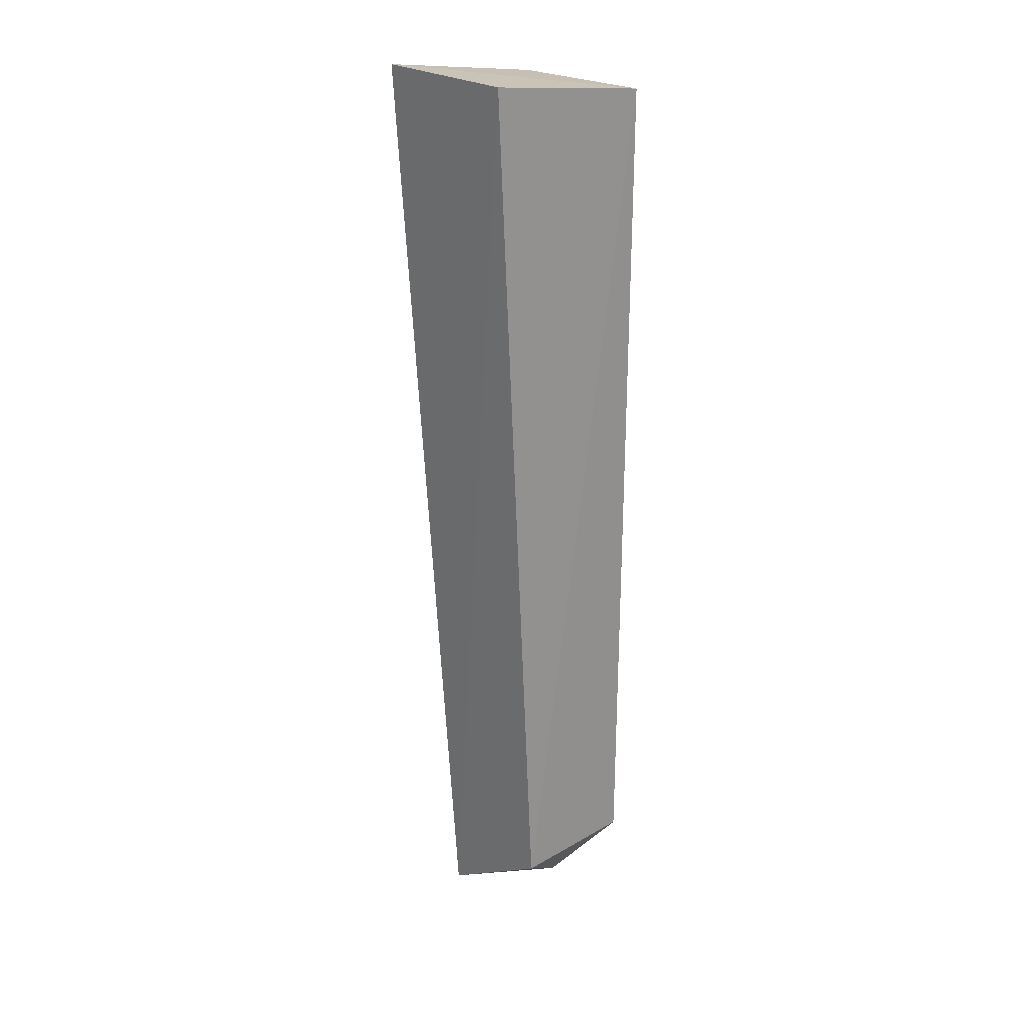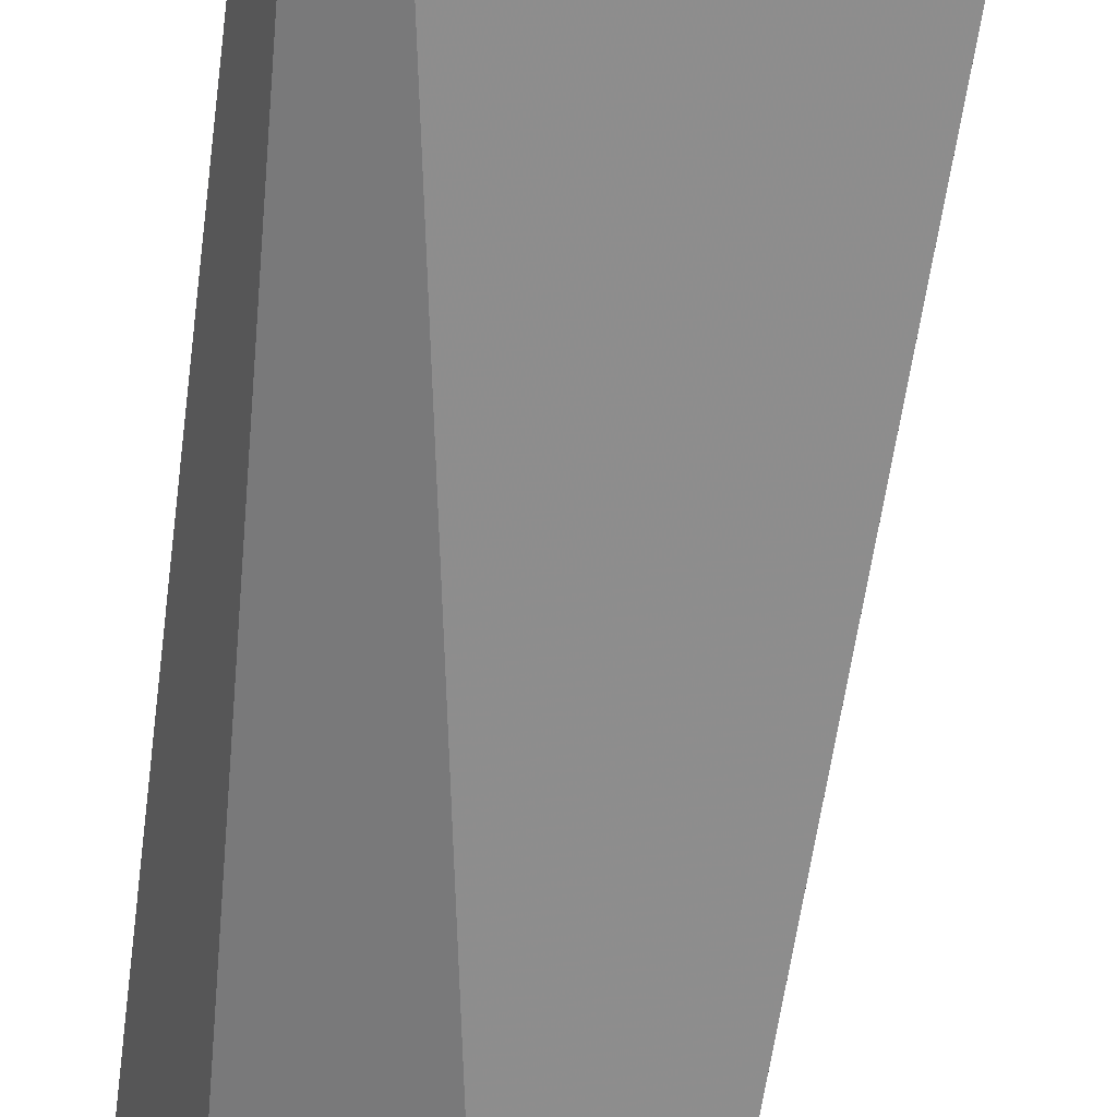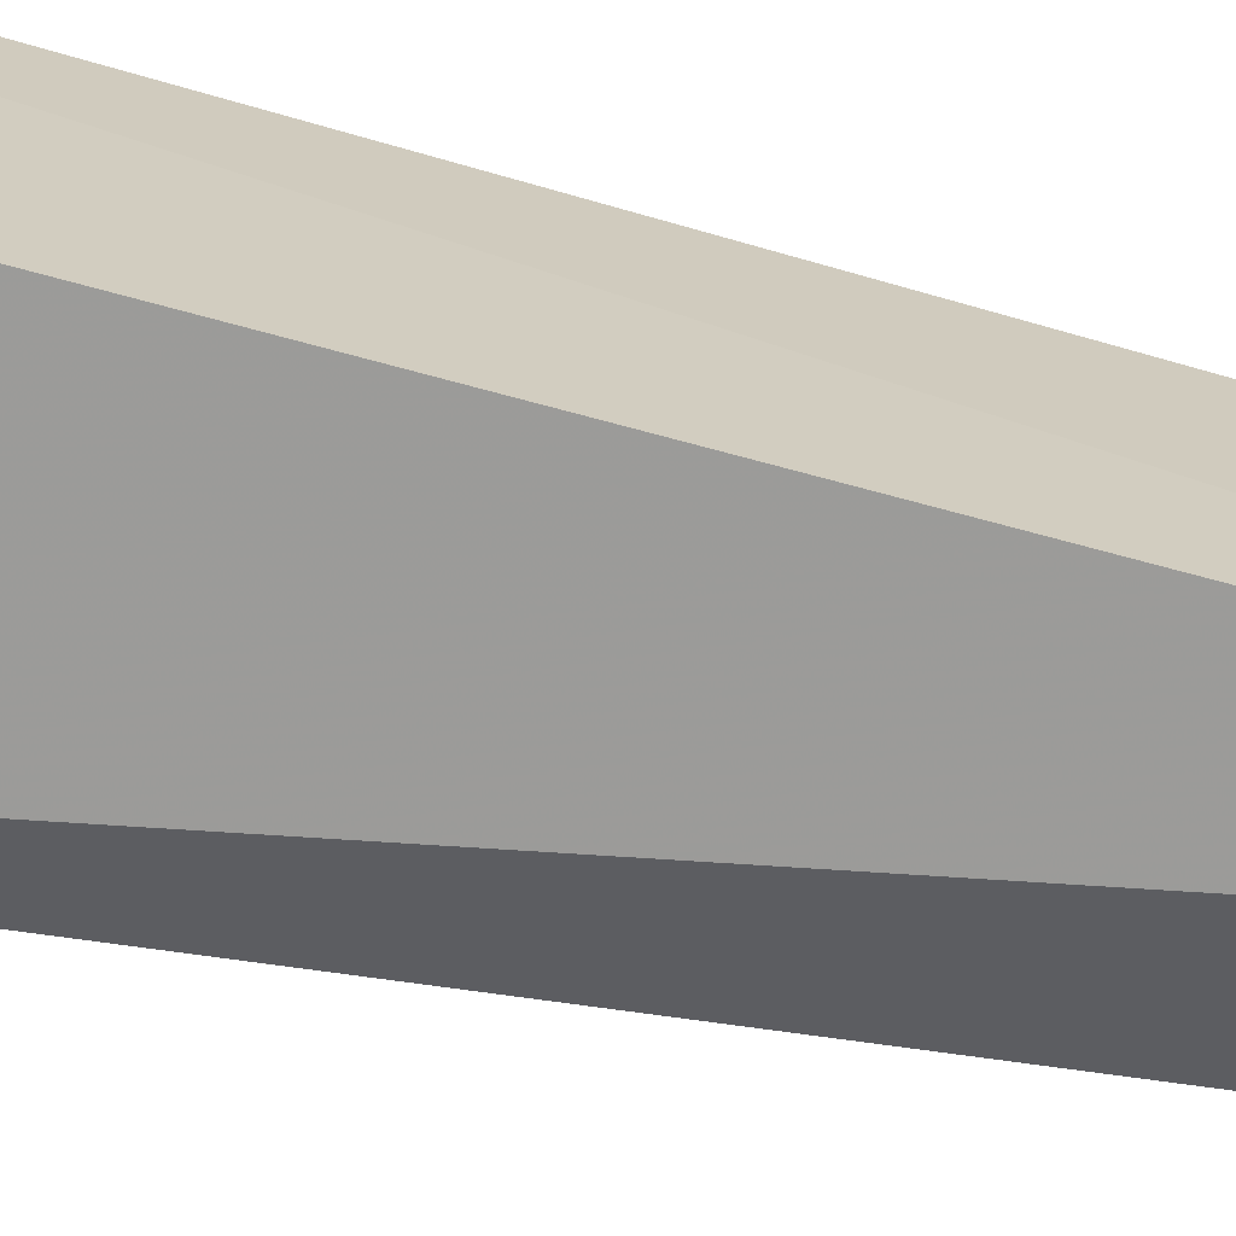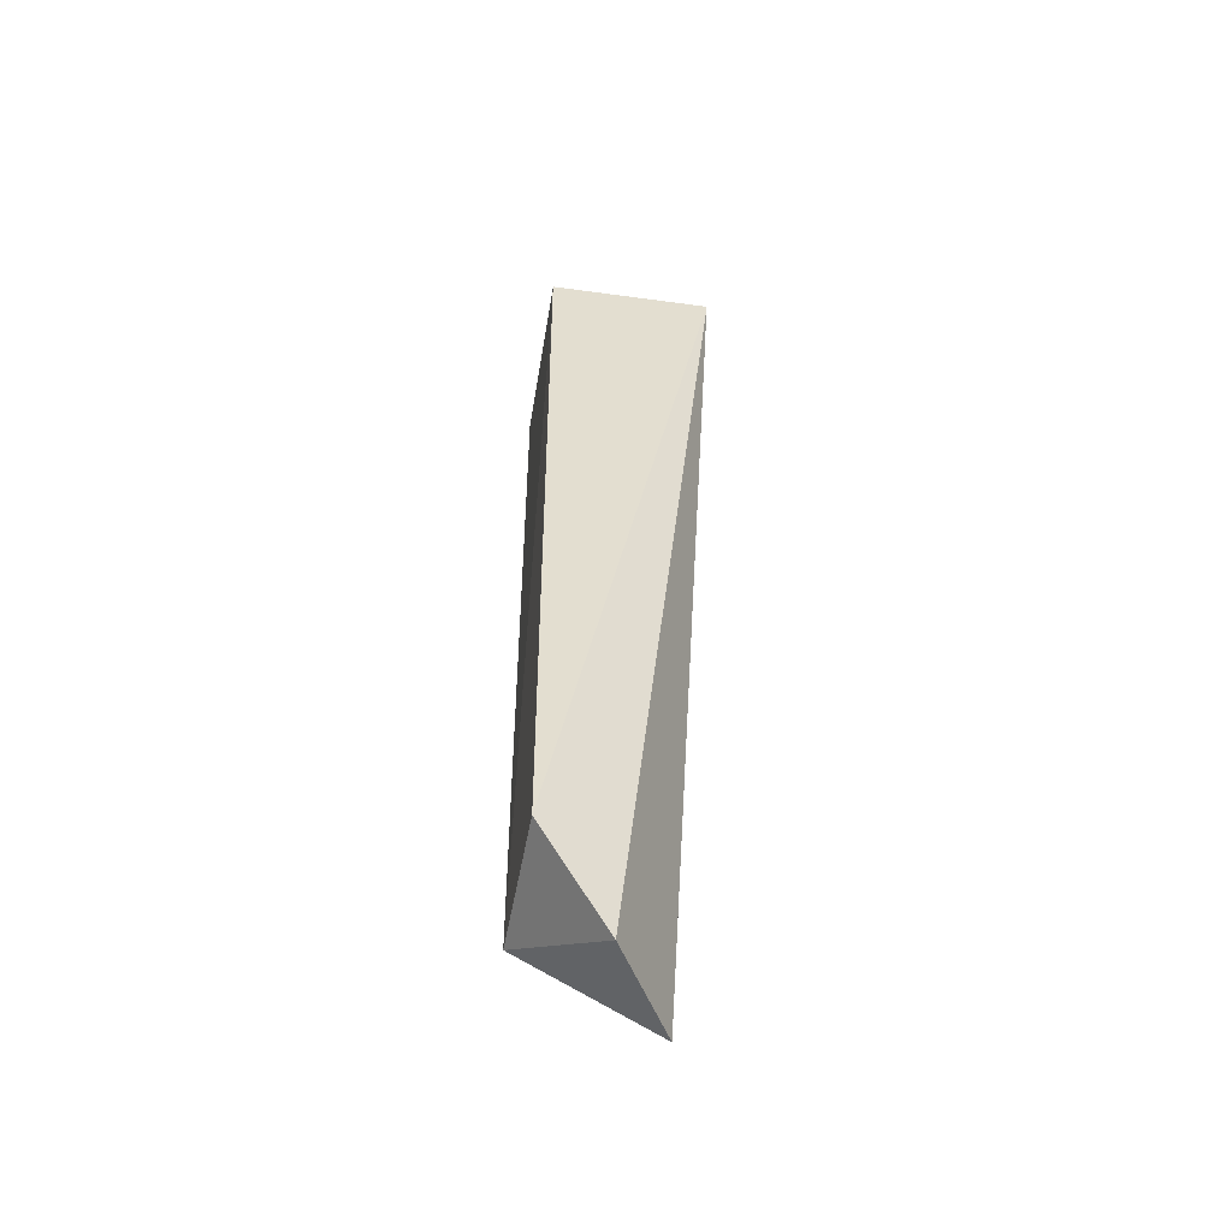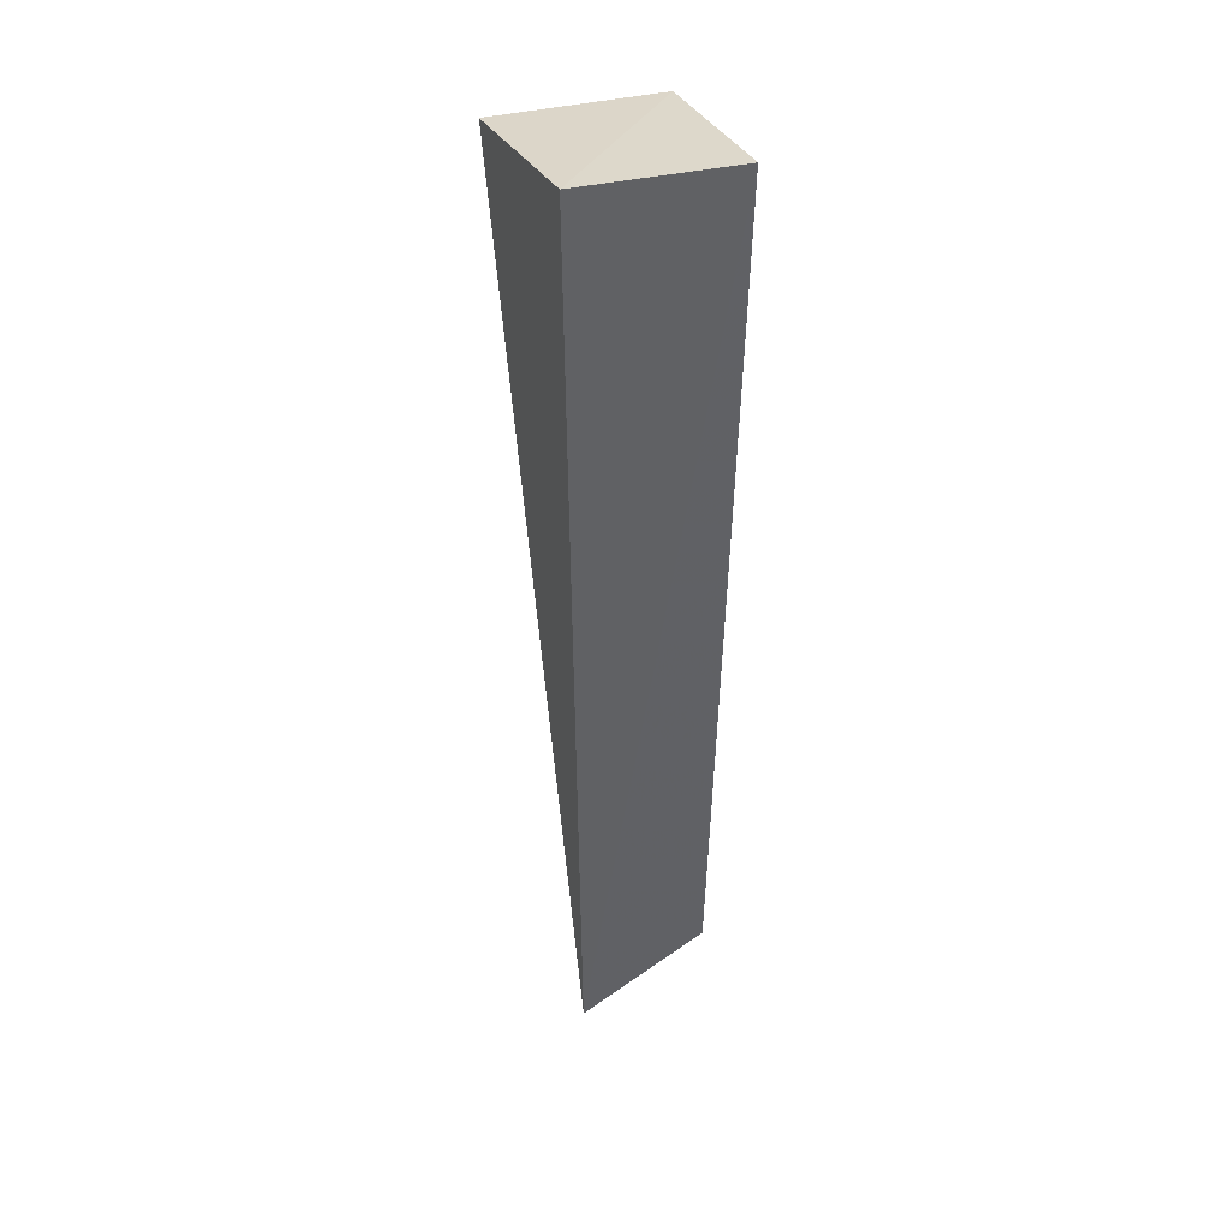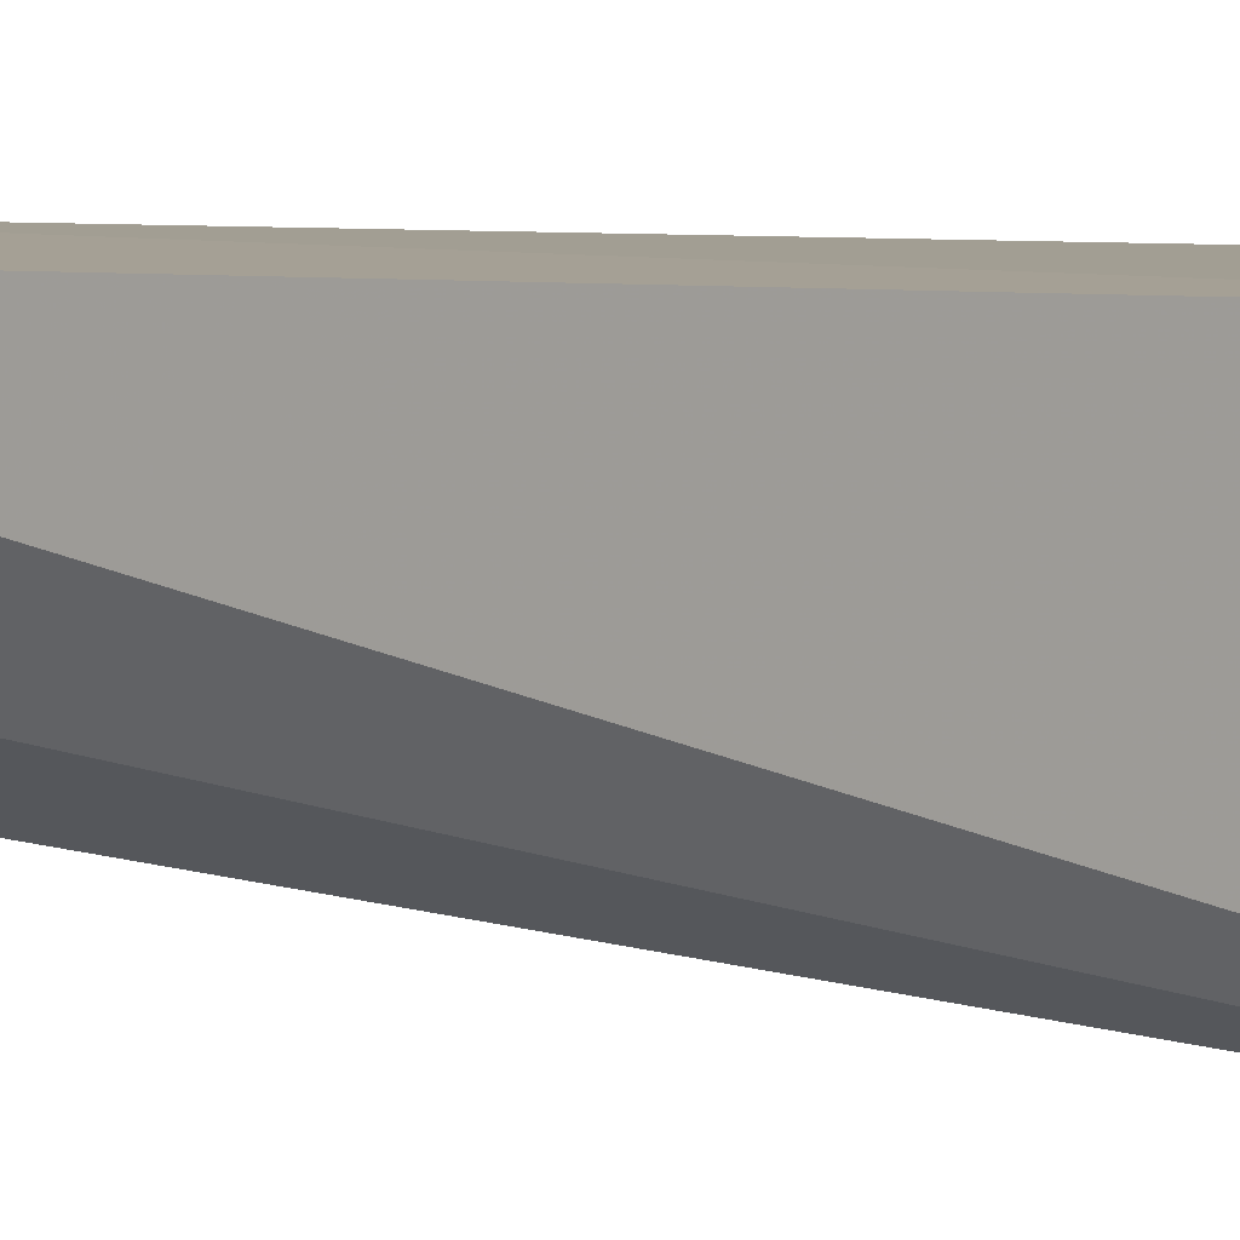
<metadata>
{"format":"obj","ext":"obj","renderer":"f3d","projection":"perspective","resolution":1024,"background":"white","views":[{"elev":22.4,"azim":-40.4,"up":"+Y"},{"elev":-66.4,"azim":173.6,"up":"+Z"},{"elev":-66.3,"azim":-103.3,"up":"+Z"},{"elev":-54.8,"azim":81.8,"up":"+Y"},{"elev":37.9,"azim":-108.1,"up":"+Y"},{"elev":4.4,"azim":127.8,"up":"+Z"}]}
</metadata>
<code>
v 0.006937 0.1182 0.1092
v 0.006874 0.002711 0.1085
v 0.006937 0.1182 0.08695
v -0.01849 0.1215 0.08843
v -0.01775 0.1208 0.1097
v -0.0116 -0.007907 0.09182
v -0.01121 0.00216 0.1093
v 0.002013 -0.008488 0.09945
f 1 2 3
f 1 3 4
f 5 1 4
f 6 4 3
f 6 5 4
f 7 2 1
f 7 1 5
f 7 5 6
f 8 6 3
f 8 3 2
f 8 7 6
f 8 2 7

</code>
